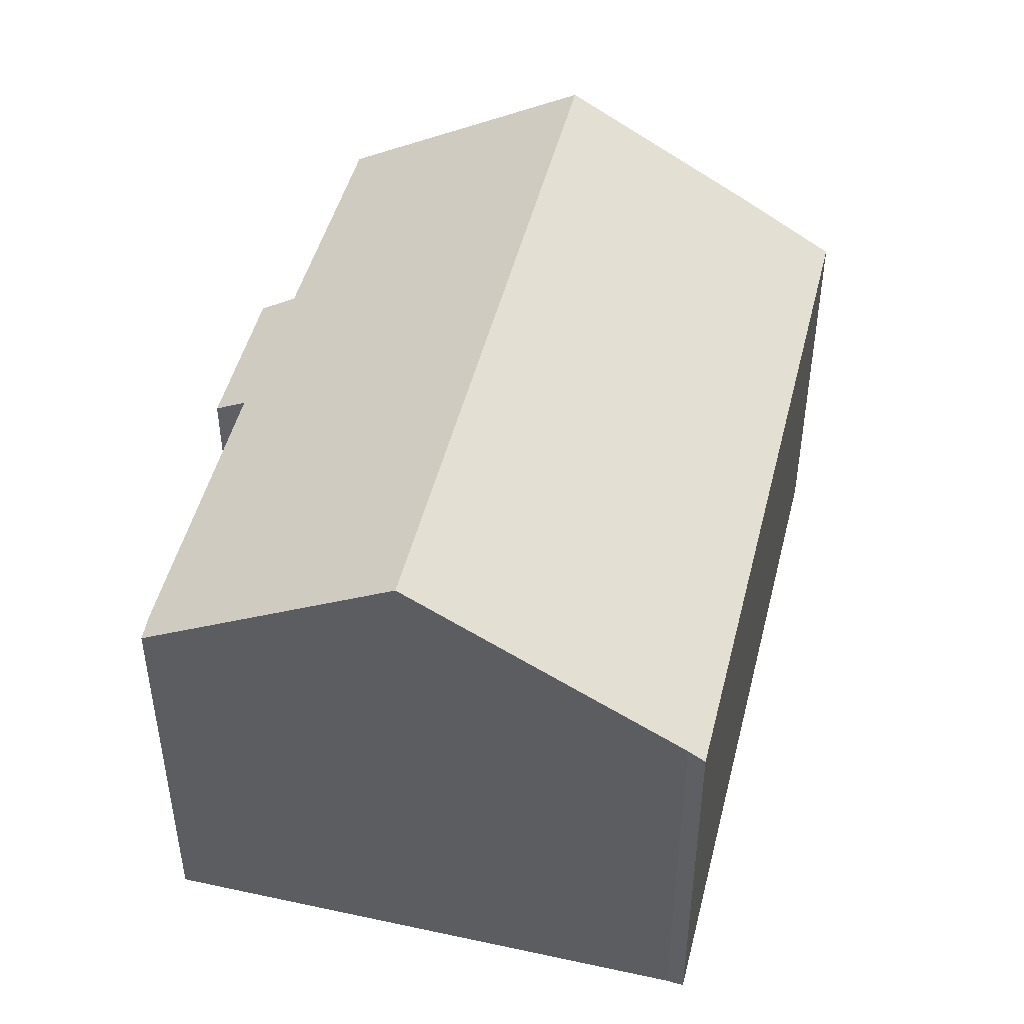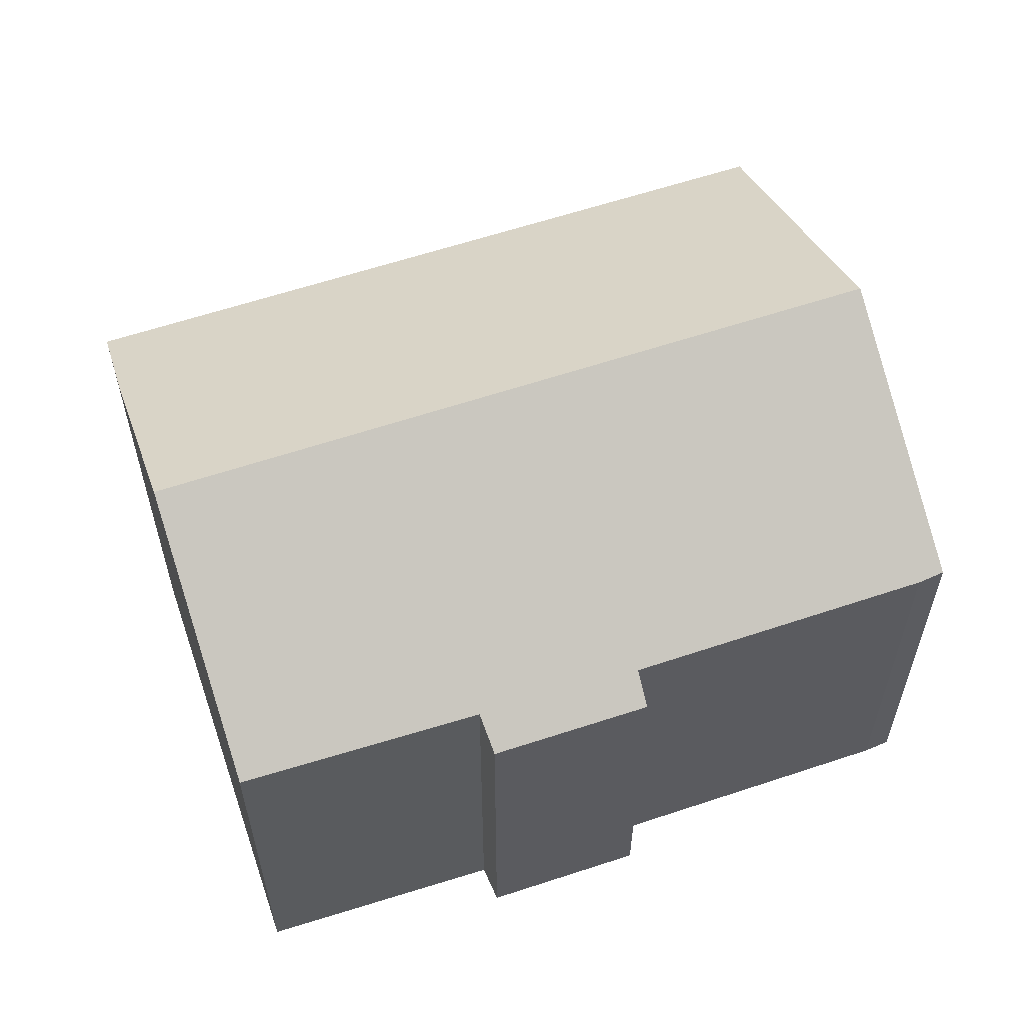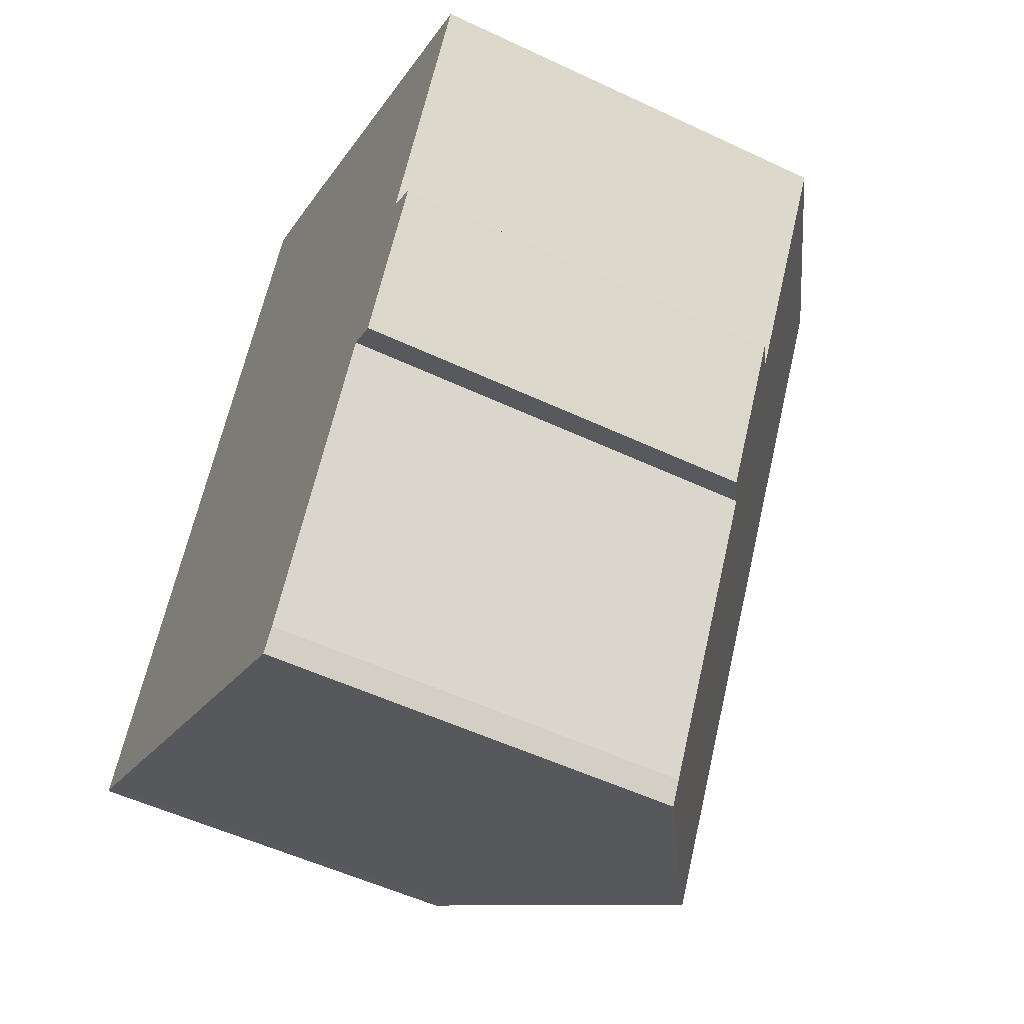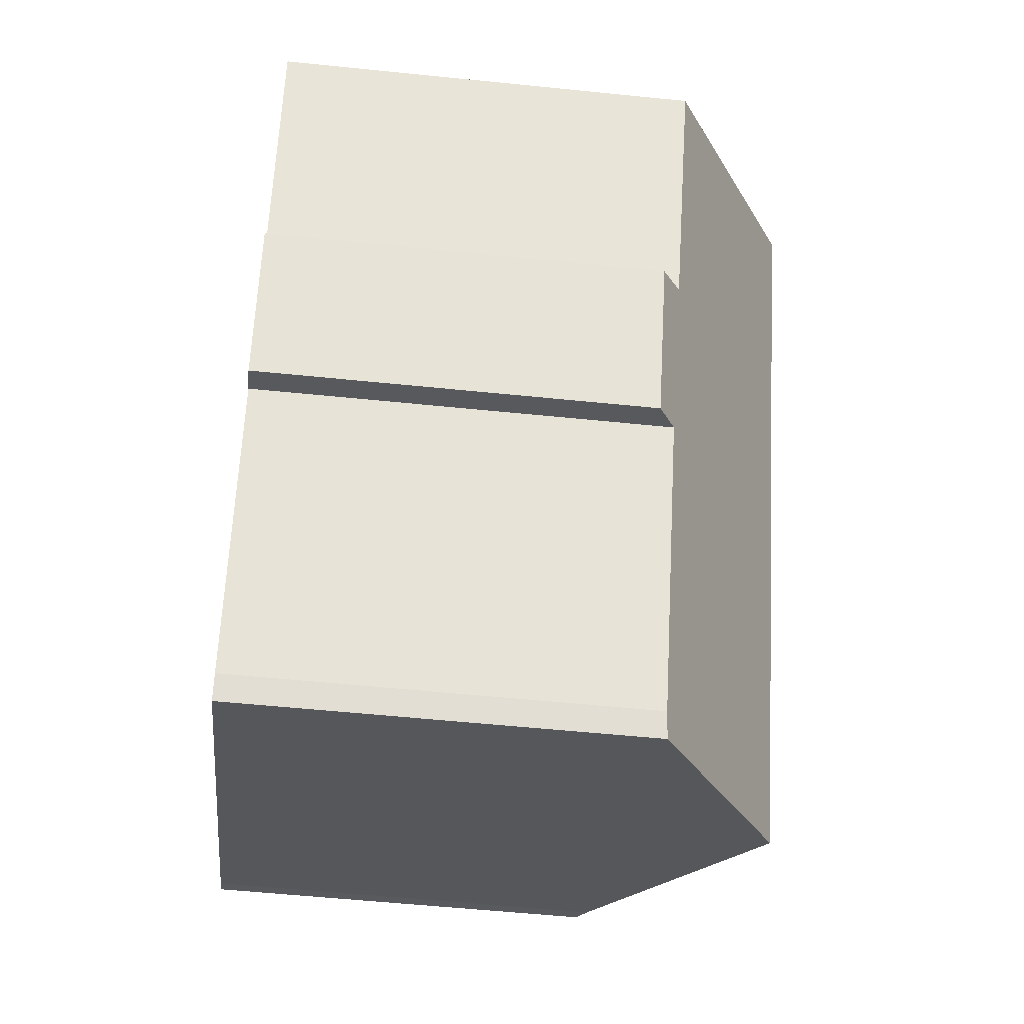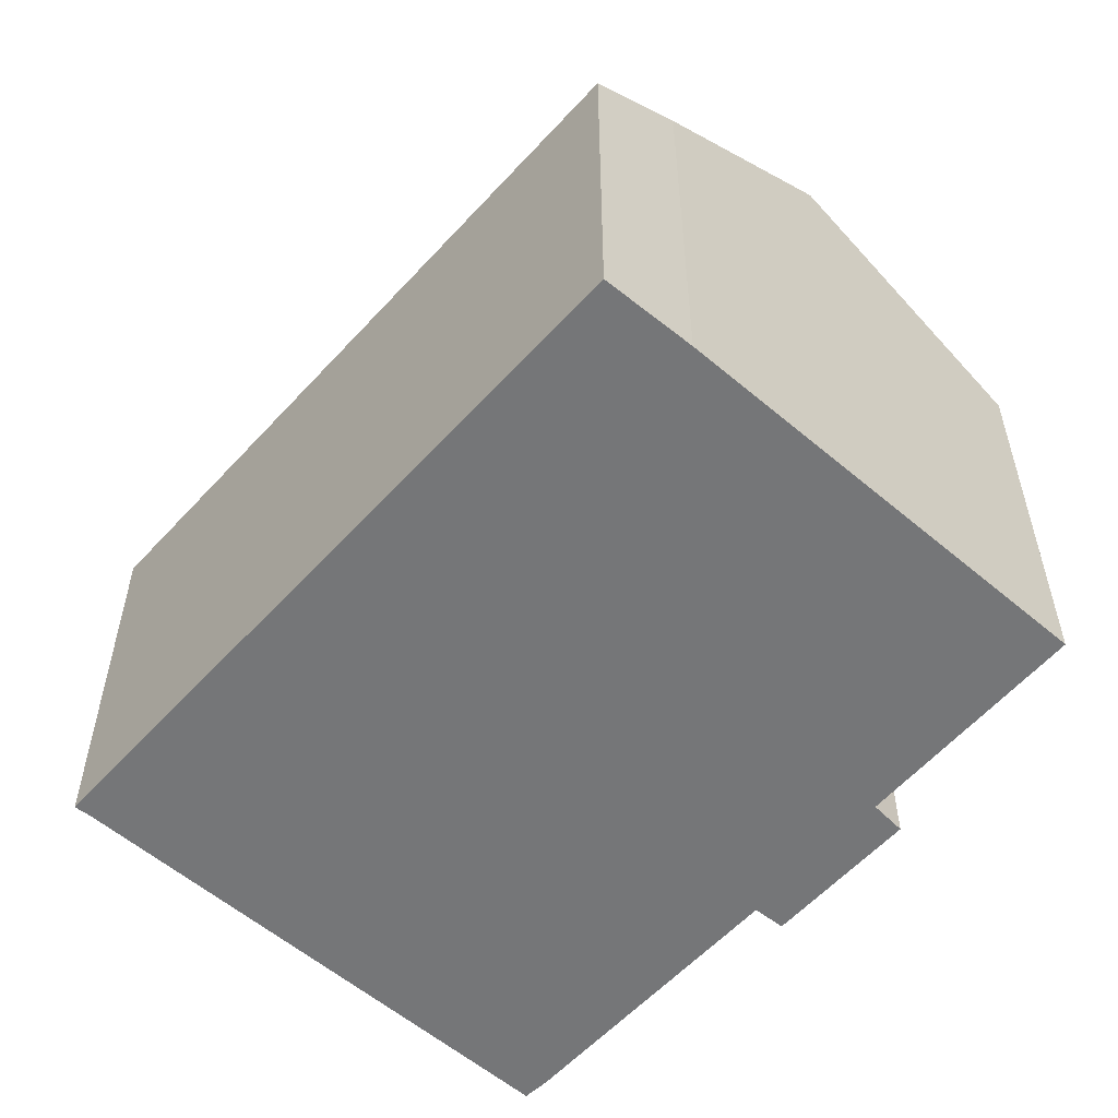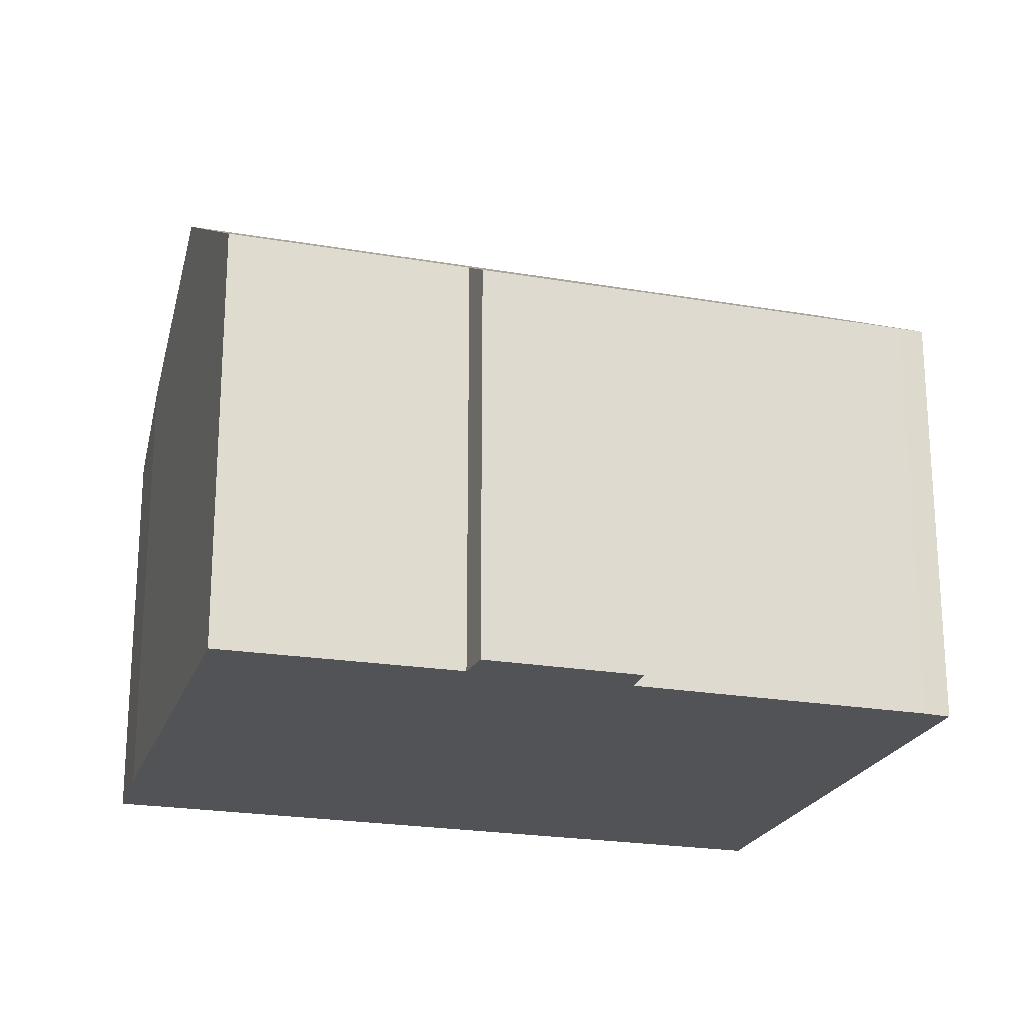
<metadata>
{"format":"obj","ext":"obj","renderer":"f3d","projection":"perspective","resolution":1024,"background":"white","views":[{"elev":48.2,"azim":-136.9,"up":"+Y"},{"elev":60.7,"azim":100.5,"up":"+Y"},{"elev":-52.7,"azim":63.1,"up":"+Z"},{"elev":-56.3,"azim":83.9,"up":"+Z"},{"elev":-56.8,"azim":-12.3,"up":"+Y"},{"elev":-22.2,"azim":102.5,"up":"+Y"}]}
</metadata>
<code>
v  15.53 9.206 -0.024
v  14.86 9.623 0.31
v  17.3 9.211 3.157
v  19.22 9.737 8.508
v  5.914 13 -3.305
v  14.13 13 11.35
v  16.61 9.677 3.628
v  11.46 9.63 -5.728
v  11.11 9.66 -6.236
v  8.192 9.207 14.61
v  0.362 9.431 -0.173
v  0 9.207 5.638e-16
v  10.16 10.45 13.58
v  11.11 3.818e-16 -6.236
v  11.46 3.507e-16 -5.728
v  19.22 -5.21e-16 8.508
v  16.61 -2.222e-16 3.628
v  17.3 -1.933e-16 3.157
v  15.53 1.47e-18 -0.024
v  14.86 -1.898e-17 0.31
v  0.362 1.059e-17 -0.173
v  5.914 2.024e-16 -3.305
v  0 0 0
v  8.192 -8.945e-16 14.61
v  10.16 -8.315e-16 13.58
v  14.13 -6.952e-16 11.35
g defaultobject
f 1 2 3
f 4 5 6
f 5 4 7
f 5 7 3
f 5 3 2
f 5 2 8
f 5 8 9
f 10 11 12
f 11 10 5
f 5 10 6
f 6 10 13
f 8 14 9
f 14 8 15
f 16 7 4
f 7 16 17
f 18 1 3
f 1 18 19
f 2 15 8
f 15 2 20
f 14 5 9
f 5 14 11
f 11 14 21
f 21 14 22
f 21 12 11
f 12 21 23
f 1 20 2
f 20 1 19
f 23 10 12
f 10 23 24
f 10 25 13
f 25 10 24
f 13 4 6
f 4 13 25
f 4 25 16
f 16 25 26
f 17 3 7
f 3 17 18
f 26 17 16
f 17 26 25
f 17 25 24
f 17 24 23
f 17 23 20
f 17 20 19
f 20 23 21
f 20 21 15
f 15 21 14
f 14 21 22
f 19 18 17

</code>
